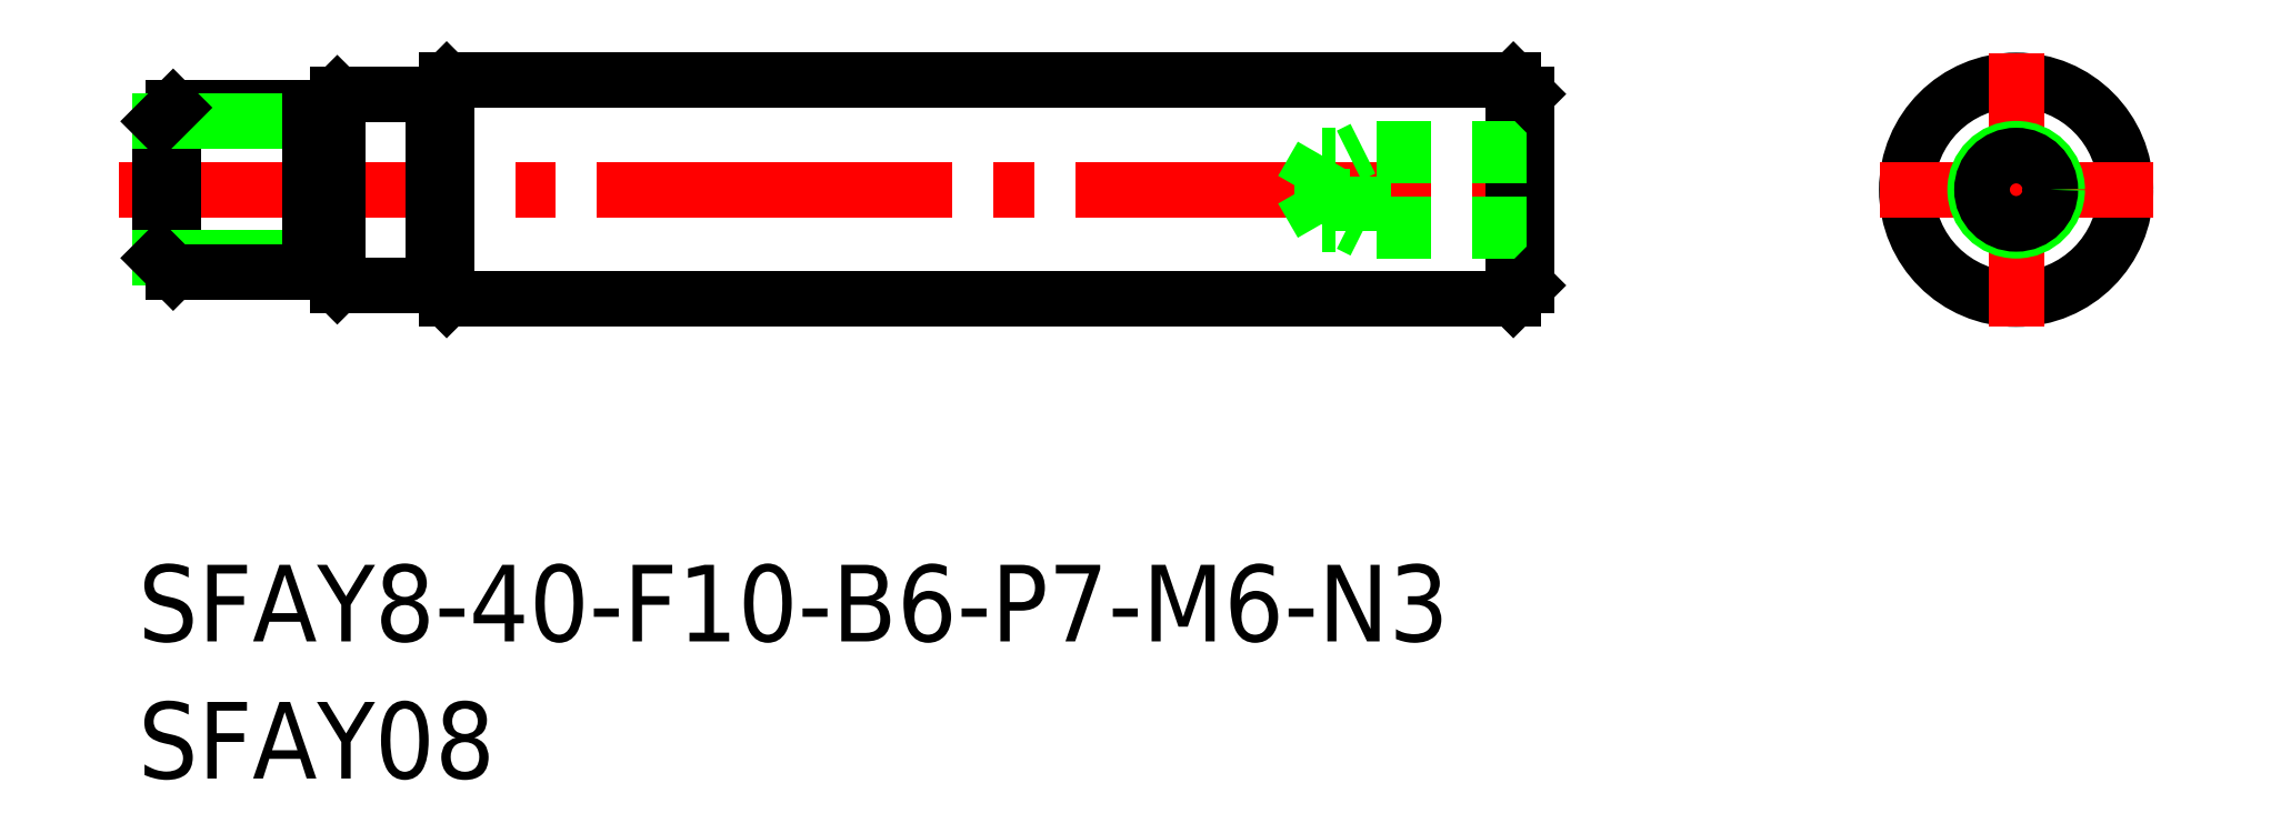
<metadata>
{"format":"dxf","ext":"dxf","renderer":"ezdxf+matplotlib","layout":"modelspace","background":"white","min_lineweight":24,"dpi":150}
</metadata>
<code>
0
SECTION
2
ENTITIES
0
LINE
8
0
10
121.4
20
190.9
30
0
11
160.4
21
190.9
31
0
0
LINE
8
0
10
121.4
20
198.9
30
0
11
160.4
21
198.9
31
0
0
LINE
8
CENTER
10
109.4
20
194.9
30
0
11
161.9
21
194.9
31
0
0
TEXT
8
0
10
110.1
20
173.4
30
0
40
2.8
1
SFAY08
0
LINE
8
0
10
120.9
20
198.4
30
0
11
120.9
21
191.4
31
0
0
LINE
8
0
10
121.4
20
198.9
30
0
11
121.4
21
190.9
31
0
0
LINE
8
0
10
120.9
20
191.4
30
0
11
121.4
21
190.9
31
0
0
LINE
8
0
10
120.9
20
198.4
30
0
11
121.4
21
198.9
31
0
0
LINE
8
0
10
160.4
20
198.9
30
0
11
160.4
21
190.9
31
0
0
LINE
8
0
10
160.9
20
198.4
30
0
11
160.9
21
191.4
31
0
0
LINE
8
0
10
160.9
20
193.4
30
0
11
154.9
21
193.4
31
0
0
LINE
8
0
10
160.9
20
193.6
30
0
11
153.4
21
193.6
31
0
0
LINE
8
0
10
160.9
20
196.4
30
0
11
154.9
21
196.4
31
0
0
LINE
8
0
10
160.9
20
196.1
30
0
11
153.4
21
196.1
31
0
0
LINE
8
0
10
153.4
20
193.6
30
0
11
152.7
21
194.9
31
0
0
LINE
8
0
10
153.4
20
193.6
30
0
11
153.4
21
196.1
31
0
0
LINE
8
0
10
154.9
20
193.4
30
0
11
154.9
21
196.4
31
0
0
LINE
8
0
10
154.4
20
193.6
30
0
11
154.9
21
193.4
31
0
0
LINE
8
0
10
152.7
20
194.9
30
0
11
153.4
21
196.1
31
0
0
LINE
8
0
10
154.9
20
196.4
30
0
11
154.4
21
196.1
31
0
0
LINE
8
0
10
160.9
20
191.4
30
0
11
160.4
21
190.9
31
0
0
LINE
8
0
10
160.4
20
198.9
30
0
11
160.9
21
198.4
31
0
0
CIRCLE
8
0
10
178.8
20
194.9
30
0
40
4
0
LINE
8
CENTER
10
178.8
20
199.9
30
0
11
178.8
21
189.9
31
0
0
LINE
8
CENTER
10
173.8
20
194.9
30
0
11
183.8
21
194.9
31
0
0
LINE
8
0
10
116.4
20
197.9
30
0
11
116.4
21
191.9
31
0
0
LINE
8
0
10
116.9
20
197.9
30
0
11
116.9
21
191.9
31
0
0
LINE
8
0
10
117.4
20
198.4
30
0
11
117.4
21
191.4
31
0
0
LINE
8
0
10
110.9
20
197.4
30
0
11
110.9
21
192.4
31
0
0
LINE
8
0
10
111.4
20
191.9
30
0
11
111.4
21
197.9
31
0
0
LINE
8
0
10
111.4
20
191.9
30
0
11
116.4
21
191.9
31
0
0
LINE
8
0
10
110.9
20
192.4
30
0
11
116.4
21
192.4
31
0
0
LINE
8
0
10
111.4
20
191.9
30
0
11
116.4
21
191.9
31
0
0
LINE
8
0
10
110.9
20
192.4
30
0
11
111.4
21
191.9
31
0
0
LINE
8
0
10
117.4
20
191.4
30
0
11
120.9
21
191.4
31
0
0
LINE
8
0
10
117.4
20
191.4
30
0
11
116.9
21
191.9
31
0
0
LINE
8
0
10
111.4
20
197.9
30
0
11
116.4
21
197.9
31
0
0
LINE
8
0
10
110.9
20
197.4
30
0
11
116.4
21
197.4
31
0
0
LINE
8
0
10
110.9
20
197.4
30
0
11
111.4
21
197.9
31
0
0
LINE
8
0
10
117.4
20
198.4
30
0
11
120.9
21
198.4
31
0
0
LINE
8
0
10
117.4
20
198.4
30
0
11
116.9
21
197.9
31
0
0
CIRCLE
8
0
10
178.8
20
194.9
30
0
40
1.5
0
CIRCLE
8
0
10
178.8
20
194.9
30
0
40
1.25
0
LINE
8
0
10
116.4
20
197.4
30
0
11
116.9
21
197.4
31
0
0
LINE
8
0
10
116.4
20
192.4
30
0
11
116.9
21
192.4
31
0
0
TEXT
8
0
10
110.1
20
178.4
30
0
40
2.8
1
SFAY8-40-F10-B6-P7-M6-N3
0
ENDSEC
0
EOF

</code>
